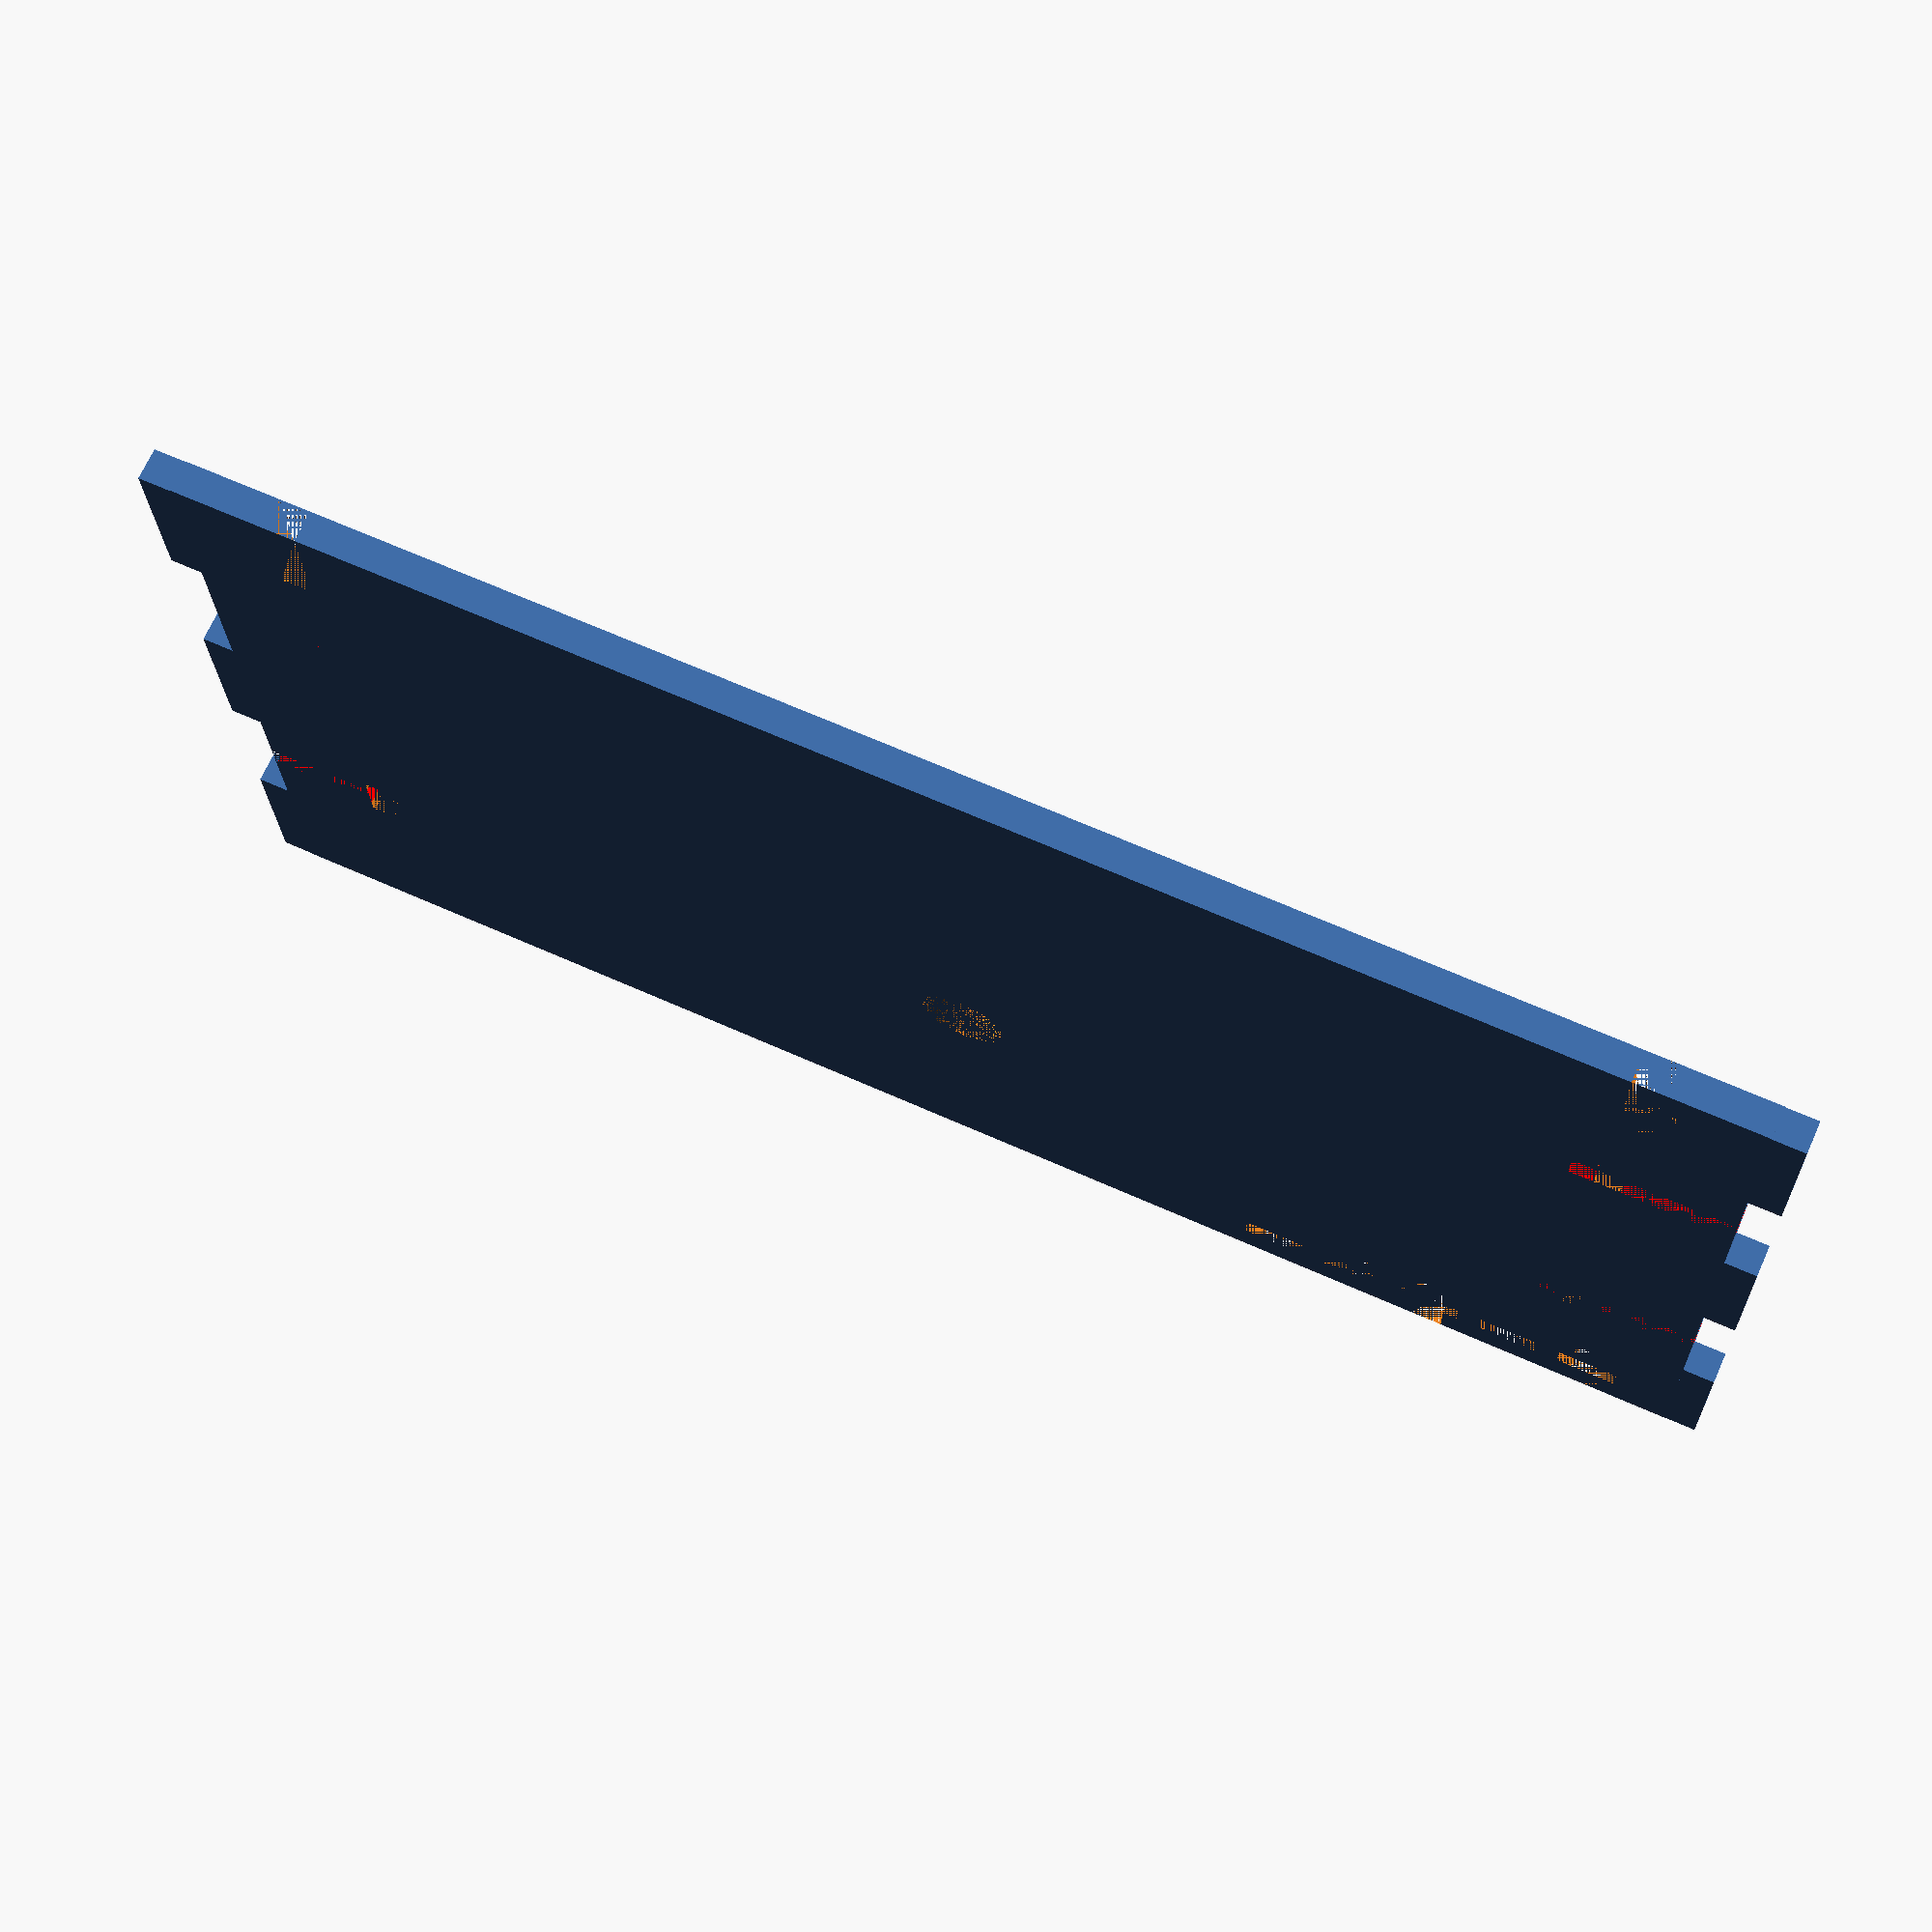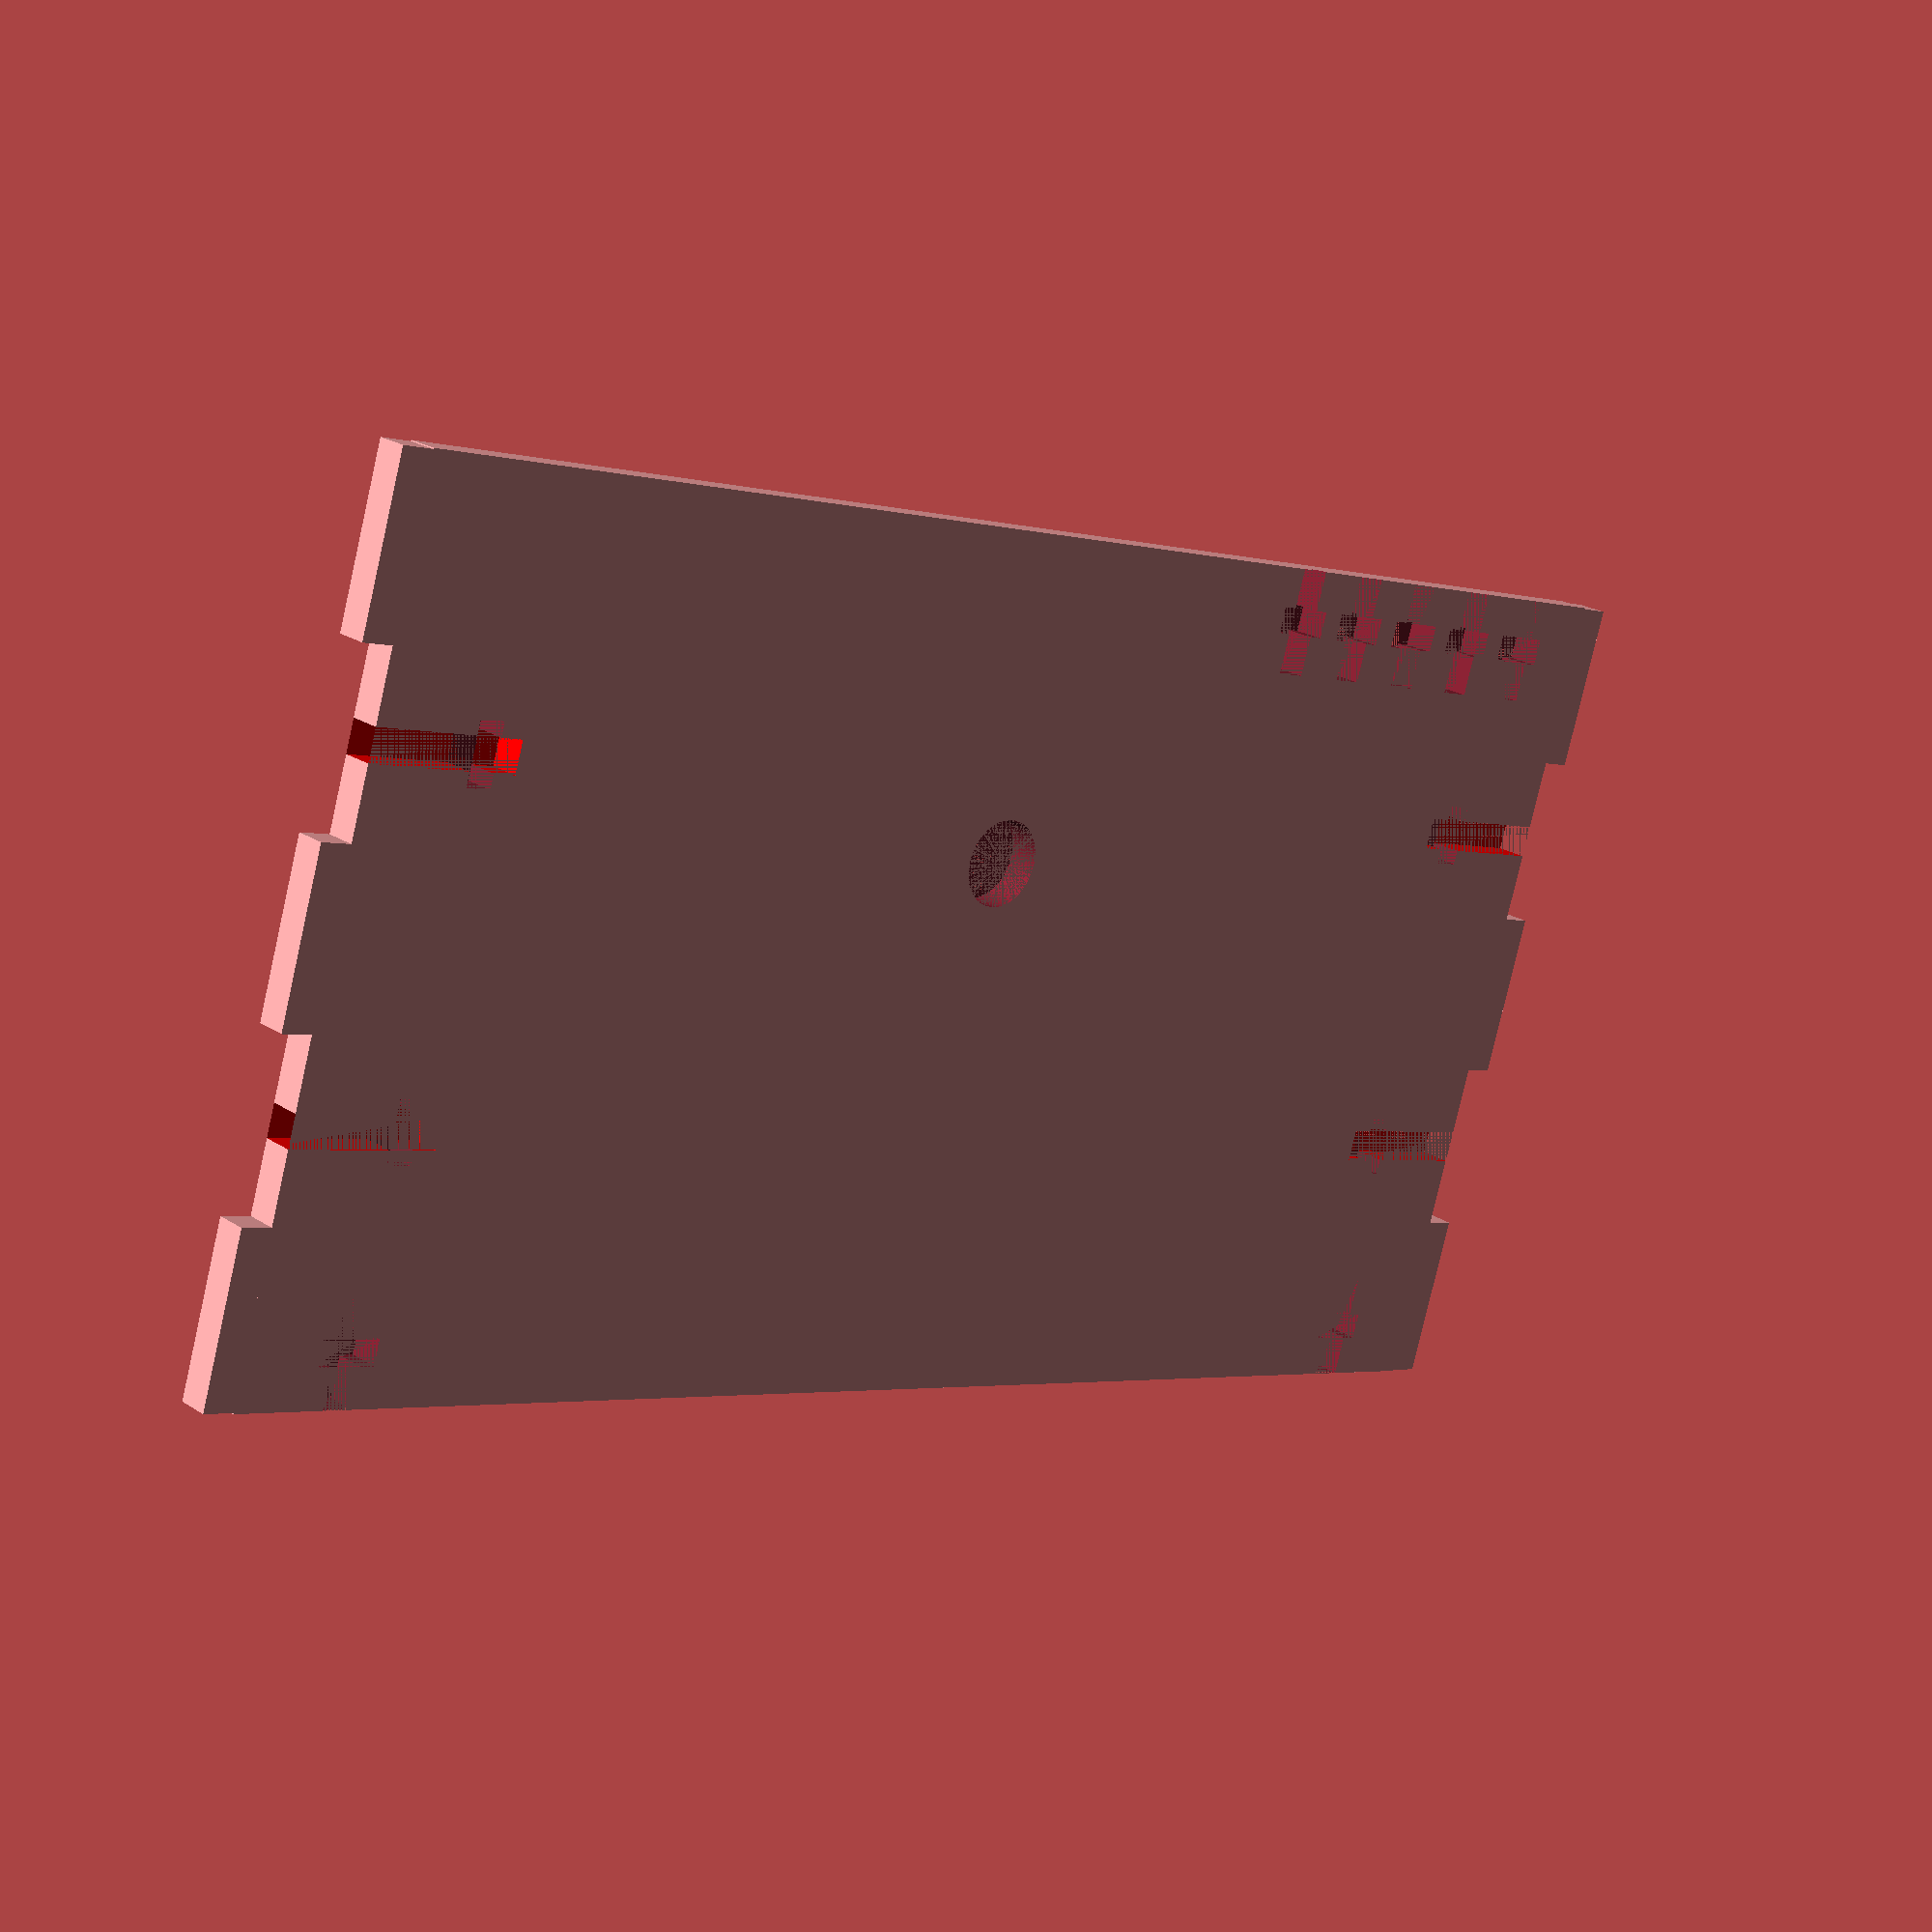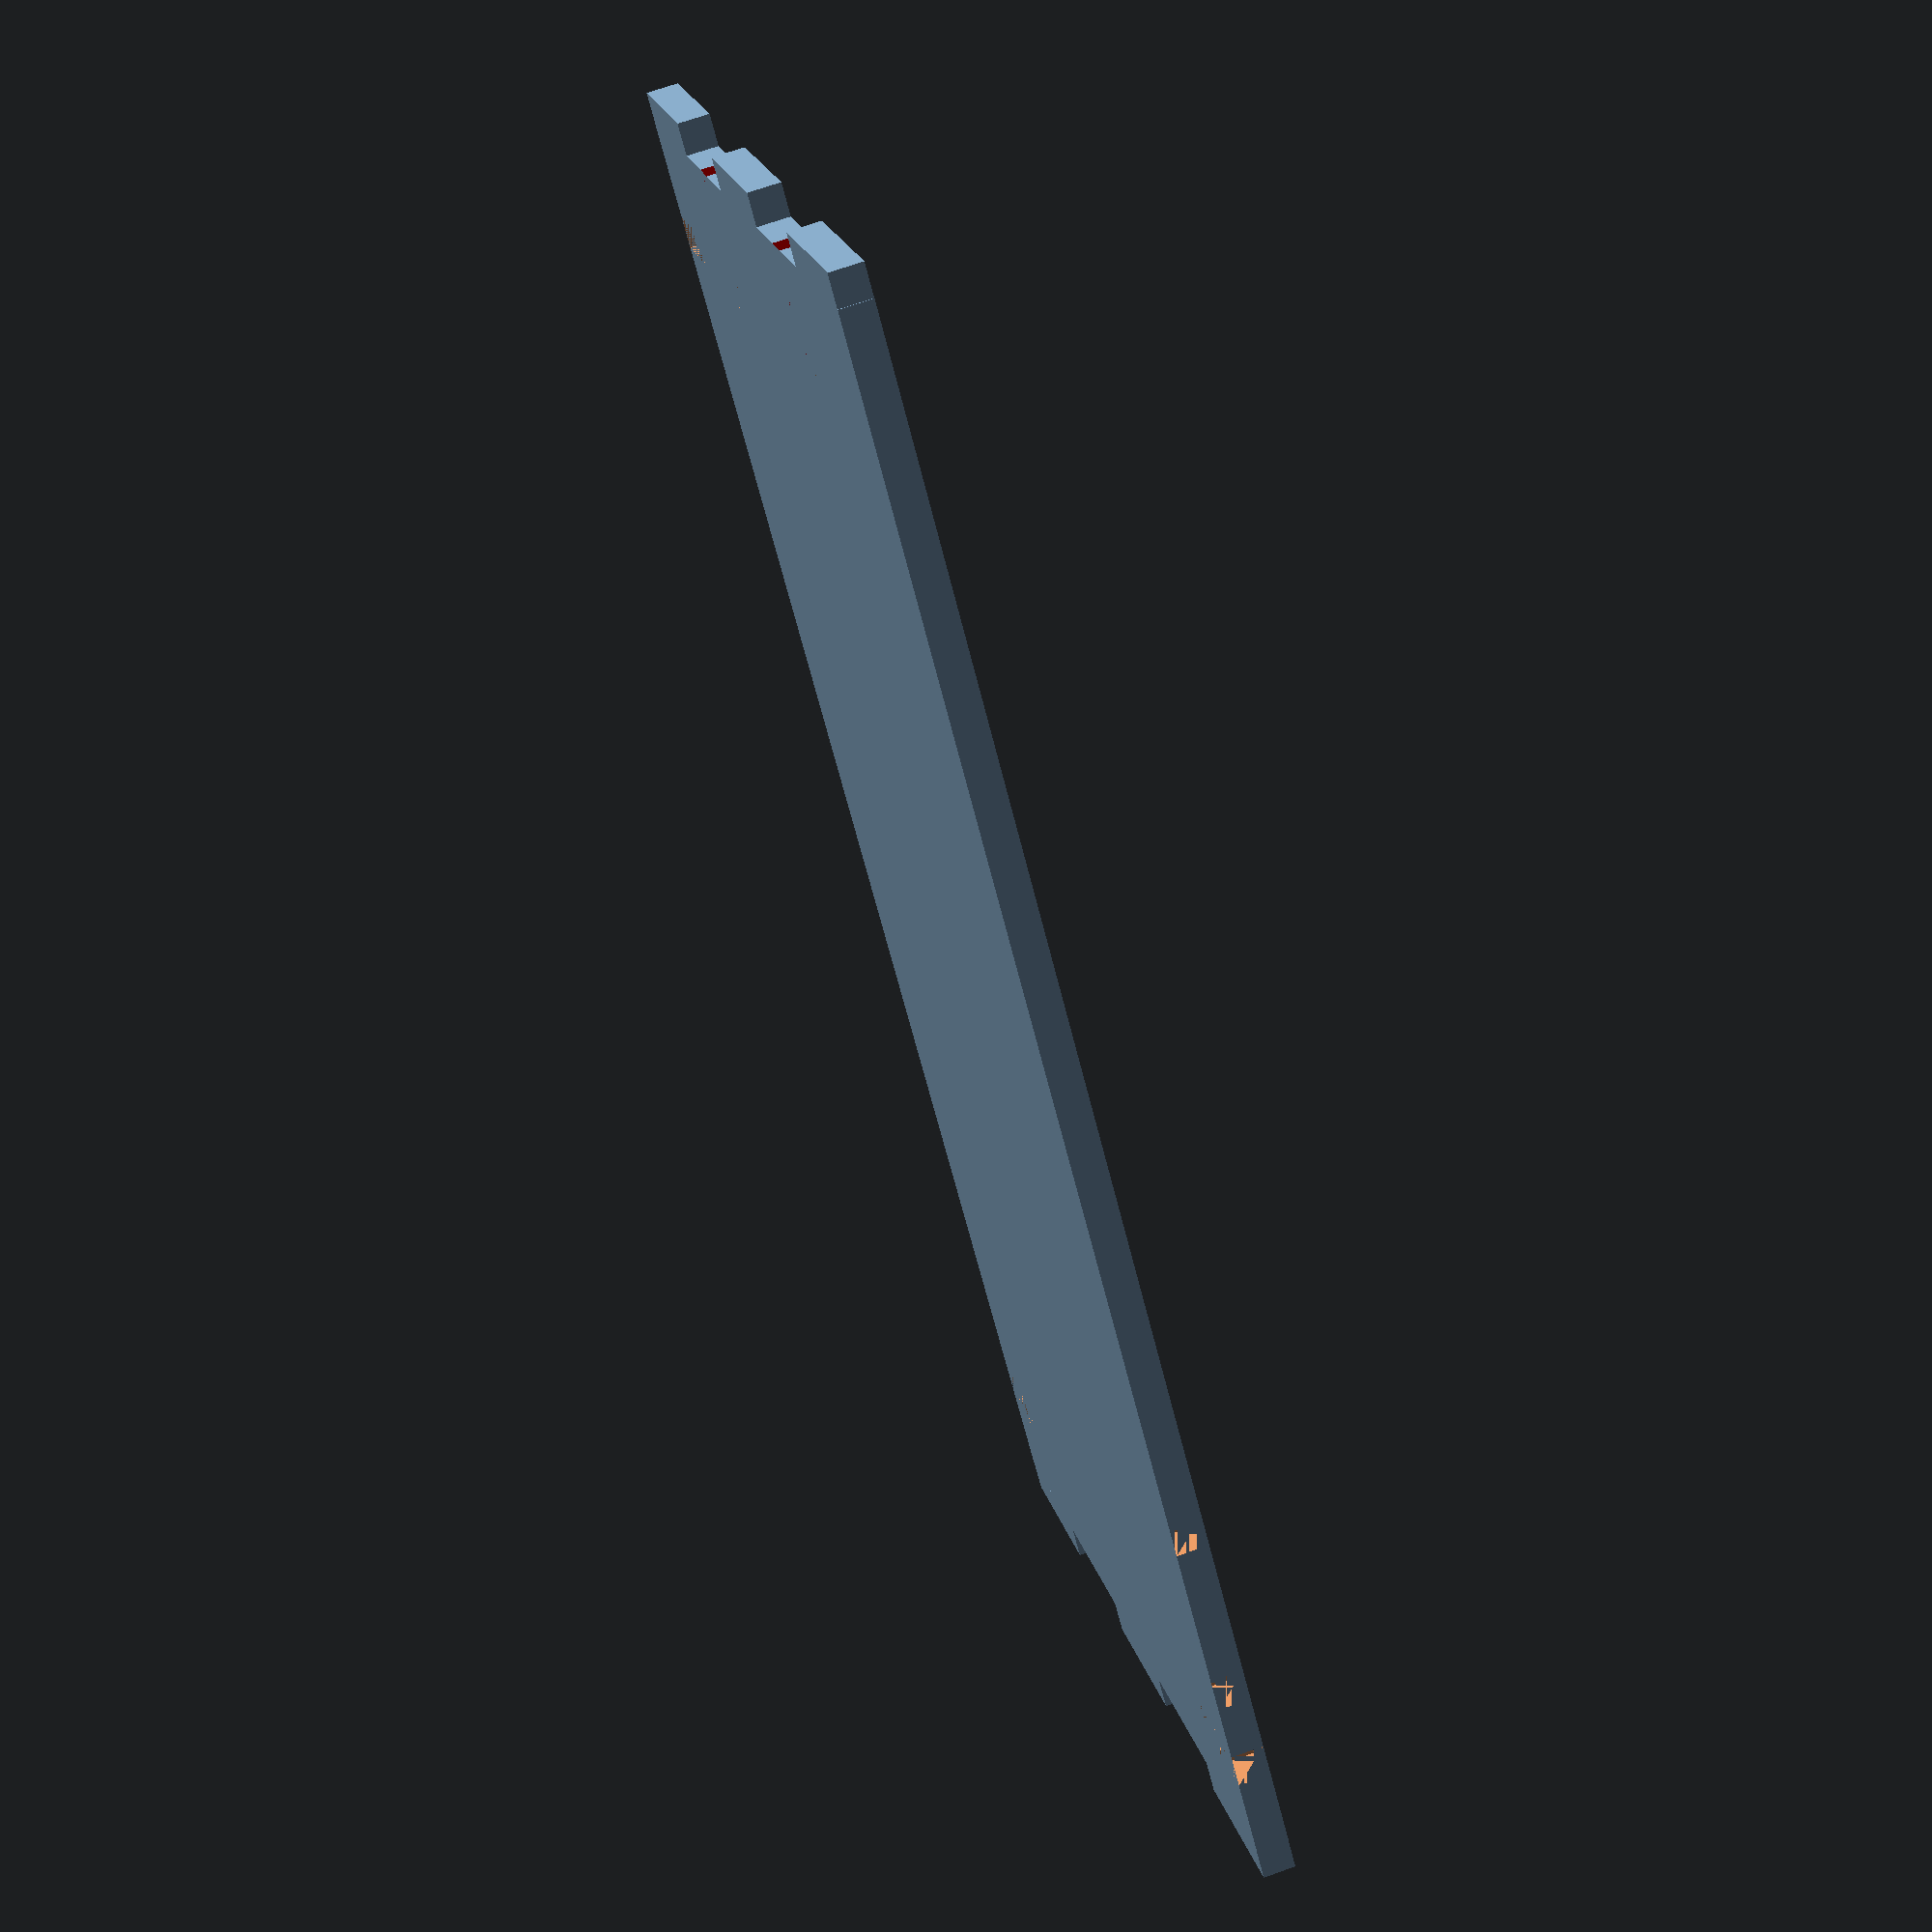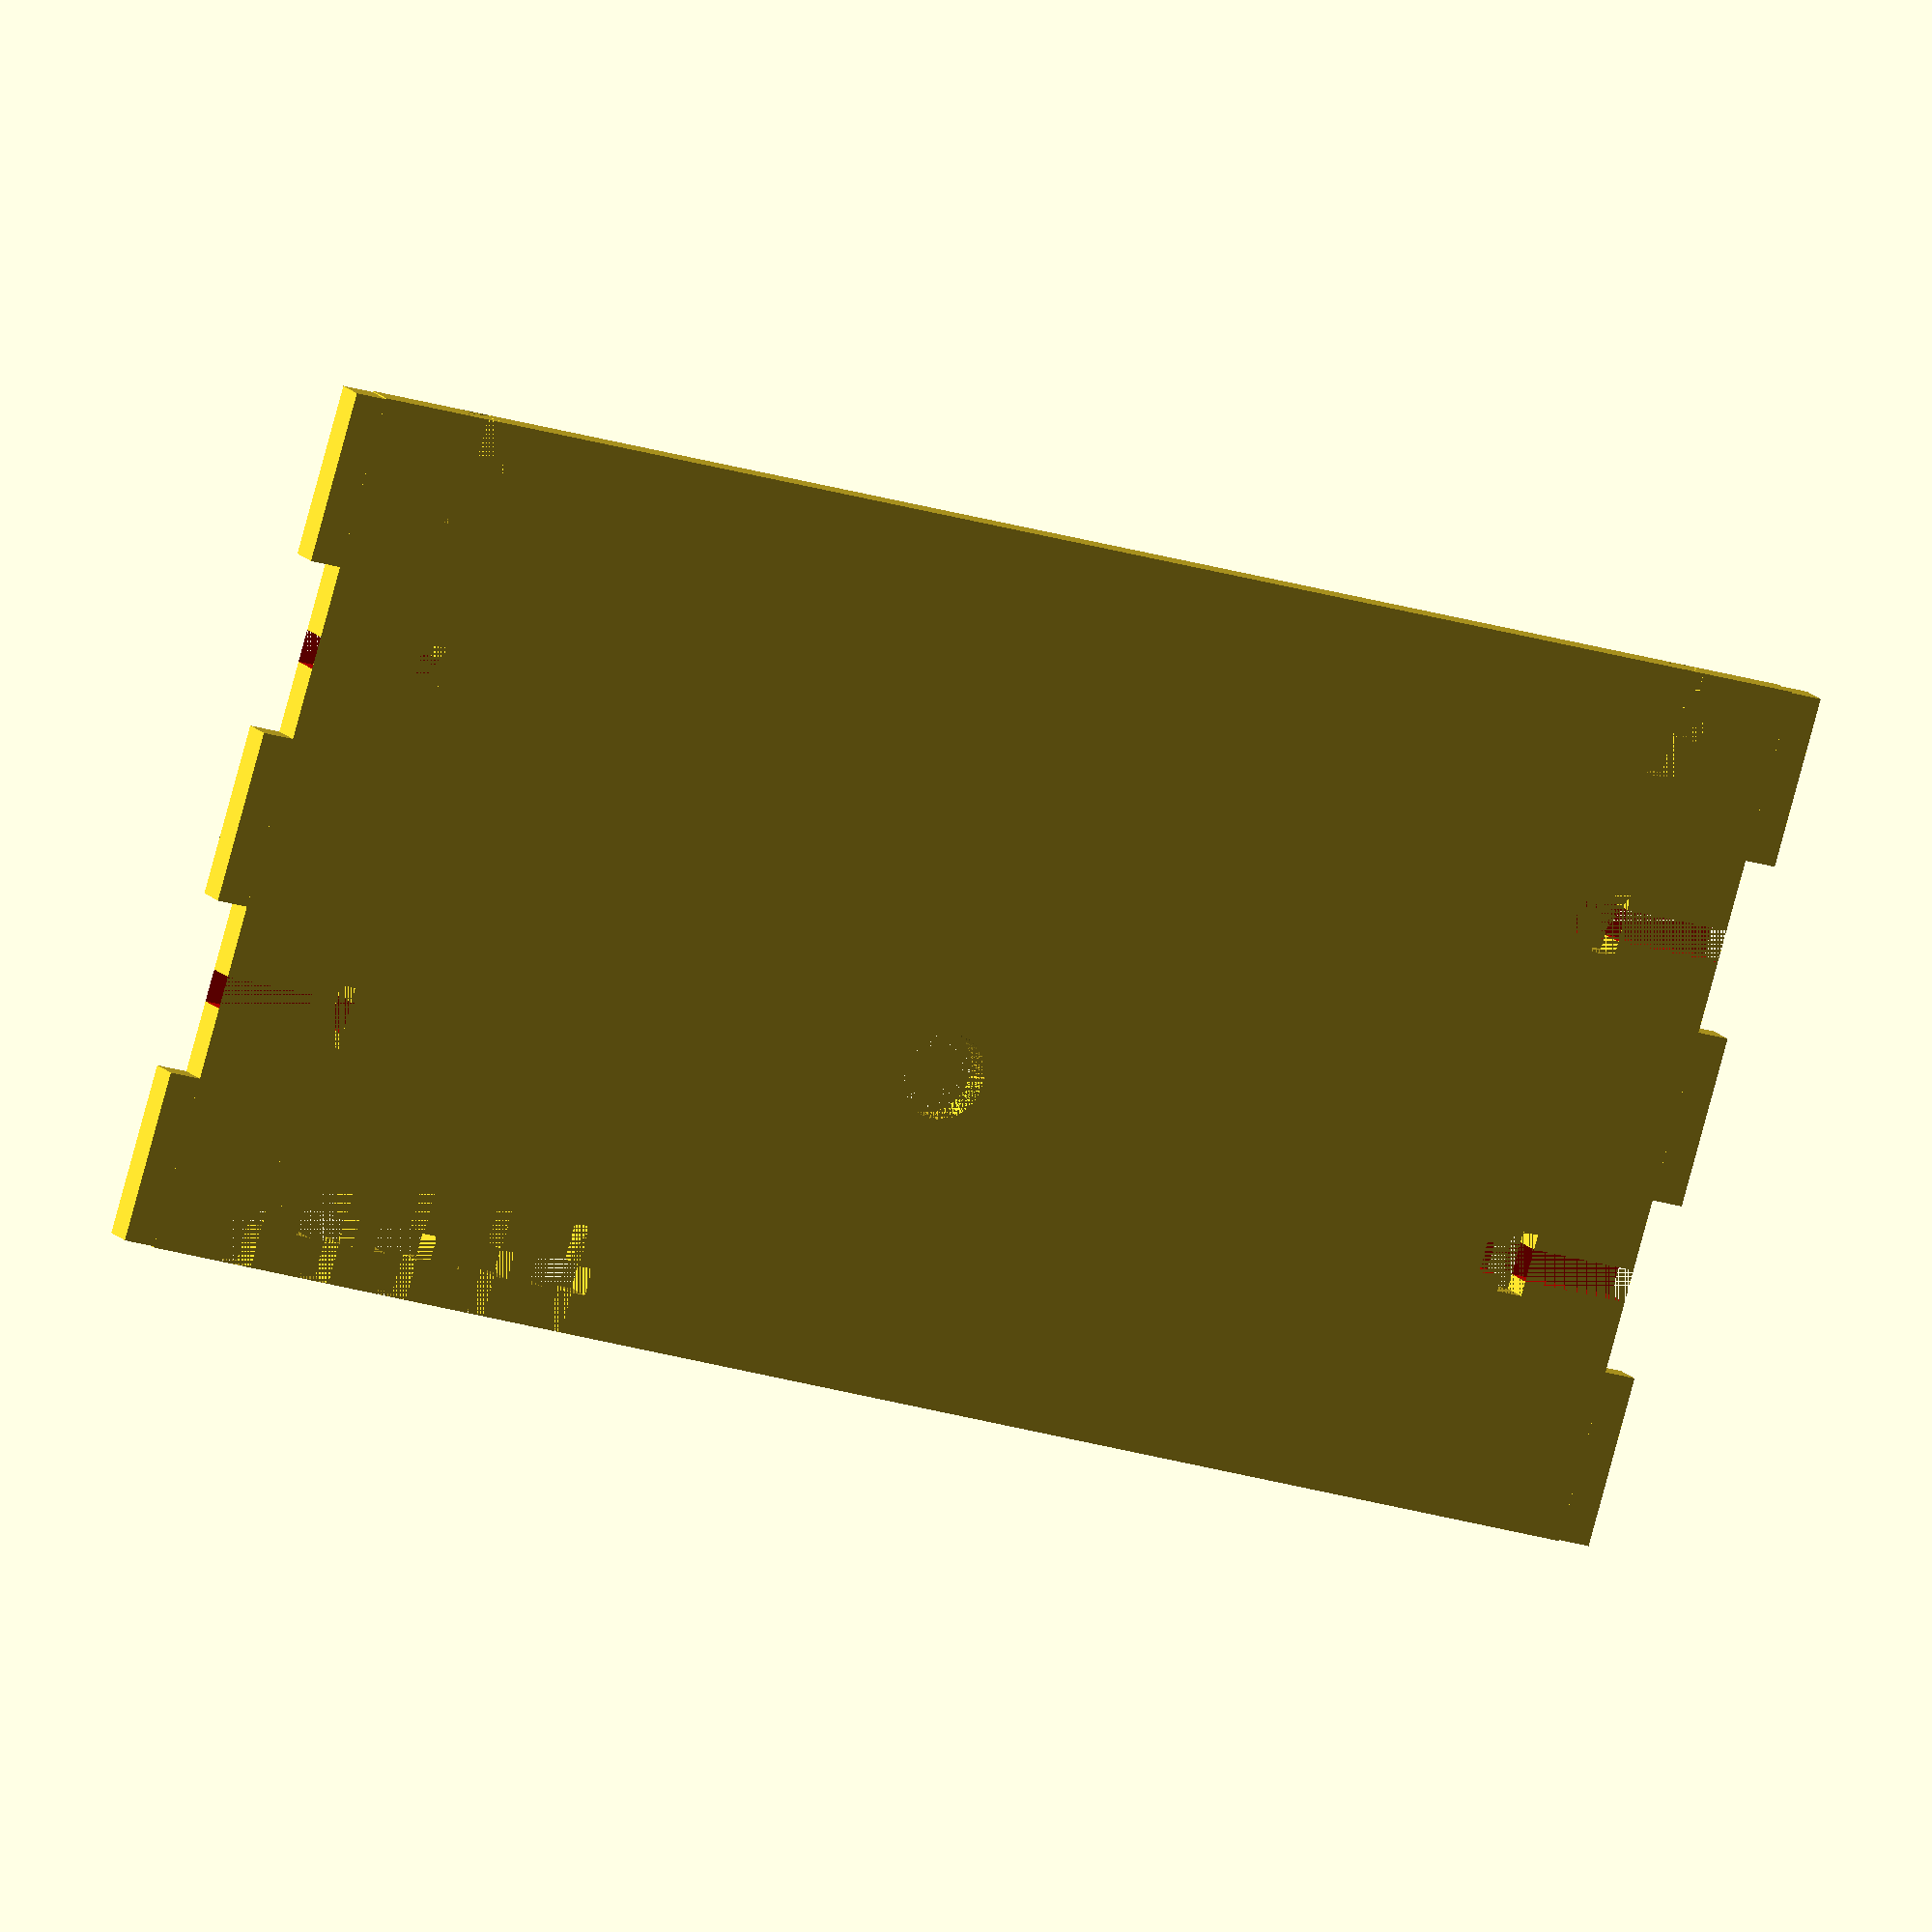
<openscad>
lct = 3; // Laser Cut thickness
dim_x = 86;
dim_y =  151;//height was 166 before
t_length = 10;// length of t-slot screw
t_thick = 3;// diameter of t-slot screw
nut_dia = 5.75;// diameter of t-slot nut
nut_thick = 2.5;// thickness of t-slot nut
dia_c = 8.1; //diameter of center hole
rad_c = dia_c/2;

tol = .1; //teeth tolerance
bthp = 12;//back t hole position (here back is leftside)
fthp = 10;//fromt t hole position (here front is right side)
fth_sep =8; //front t hole separation

difference(){
union(){
translate([lct,lct,0])cube([dim_x-2*lct,dim_y-2*lct,lct]);//cuboid
for(x=[lct+tol:32:dim_x-2*lct])translate([x,0,0])cube([16-2*tol,lct,lct]);//teeth bottom
for(x=[lct+tol:32:dim_x-2*lct])translate([x,dim_y-lct,0])cube([16-2*tol,lct,lct]);//teeth top
}

union(){
for(x=[lct+16+((16-t_thick)/2),32 + lct+16+((16-t_thick)/2)])/*x  and 32+x*/translate([x,0,0])color("red")cube([t_thick,t_length+8/*new screw*/,lct]);//screw hole bottom
for(x=[lct+16+((16-t_thick)/2), 32 + lct+16+((16-t_thick)/2)])translate([x,dim_y-t_length-8/*new screw*/,0])color("red")cube([t_thick,t_length+8/*new screw*/,lct]);//screw hole top
    
for(x=[(lct+16+((16-t_thick)/2))/*dist bw O and screwhole*/-((nut_dia-t_thick)/2)/*dist diff screwhole & nuthole*/:32:dim_x])translate([x,lct+((t_length-lct-nut_thick)/2)+8/*new screw*/,0])cube([nut_dia,nut_thick,lct]);//nut hole bottom
for(x=[(lct+16+((16-t_thick)/2))/*dist bw O and screwhole*/-((nut_dia-t_thick)/2)/*dist diff screwhole & nuthole*/:32:dim_x])translate([x,dim_y-lct-((t_length-lct-nut_thick)/2)-nut_thick-8/*new screw*/,0])cube([nut_dia,nut_thick,lct]);//nut hole top
}

union(){
    for(y=[bthp,dim_y-bthp-t_thick])translate([lct/*lct added, change to 0 if required,tscrew will look small*/,y,0])cube([t_length,t_thick,lct]);//screwhole left side(back)
    for(y=[bthp-((nut_dia-t_thick)/2),dim_y-bthp-((nut_dia-t_thick)/2)-t_thick])translate([lct+((t_length-nut_thick)/2),y,0])cube([nut_thick,nut_dia,lct]);//nuthole left side(back)
    
    
    for(y=[dim_y-fthp-t_thick:-fth_sep:100])translate([dim_x-t_length-lct/*lct added*/,y,0])cube([t_length,t_thick,lct]);//screwhole right side(front)
    for(y=[dim_y-fthp-((nut_dia-t_thick)/2)-t_thick:-fth_sep:100])translate([dim_x-lct-((t_length-nut_thick)/2)-nut_thick,y,0])cube([nut_thick,nut_dia,lct]);//nuthole right side(front)
}

translate([10,0,0])/*move hole by 10mm*/union(){//center hole
translate([dim_x/2,dim_y/2,0])cylinder(lct,r1=rad_c,r2=rad_c,center=false,$fn=300);
}
}
</openscad>
<views>
elev=110.7 azim=268.3 roll=155.7 proj=p view=wireframe
elev=337.7 azim=252.6 roll=138.0 proj=p view=wireframe
elev=111.6 azim=46.4 roll=289.8 proj=p view=wireframe
elev=345.8 azim=73.3 roll=155.9 proj=o view=wireframe
</views>
